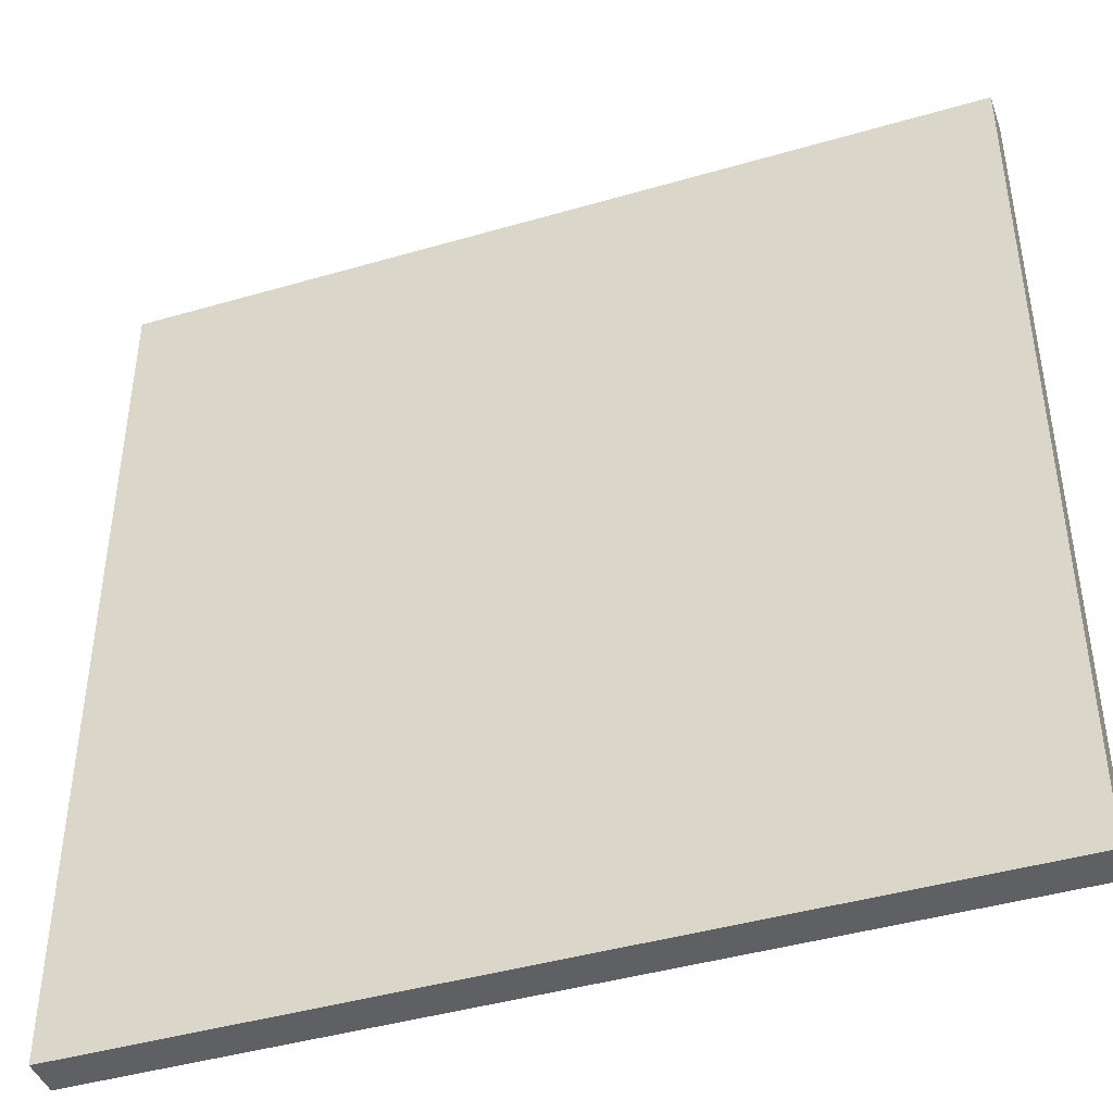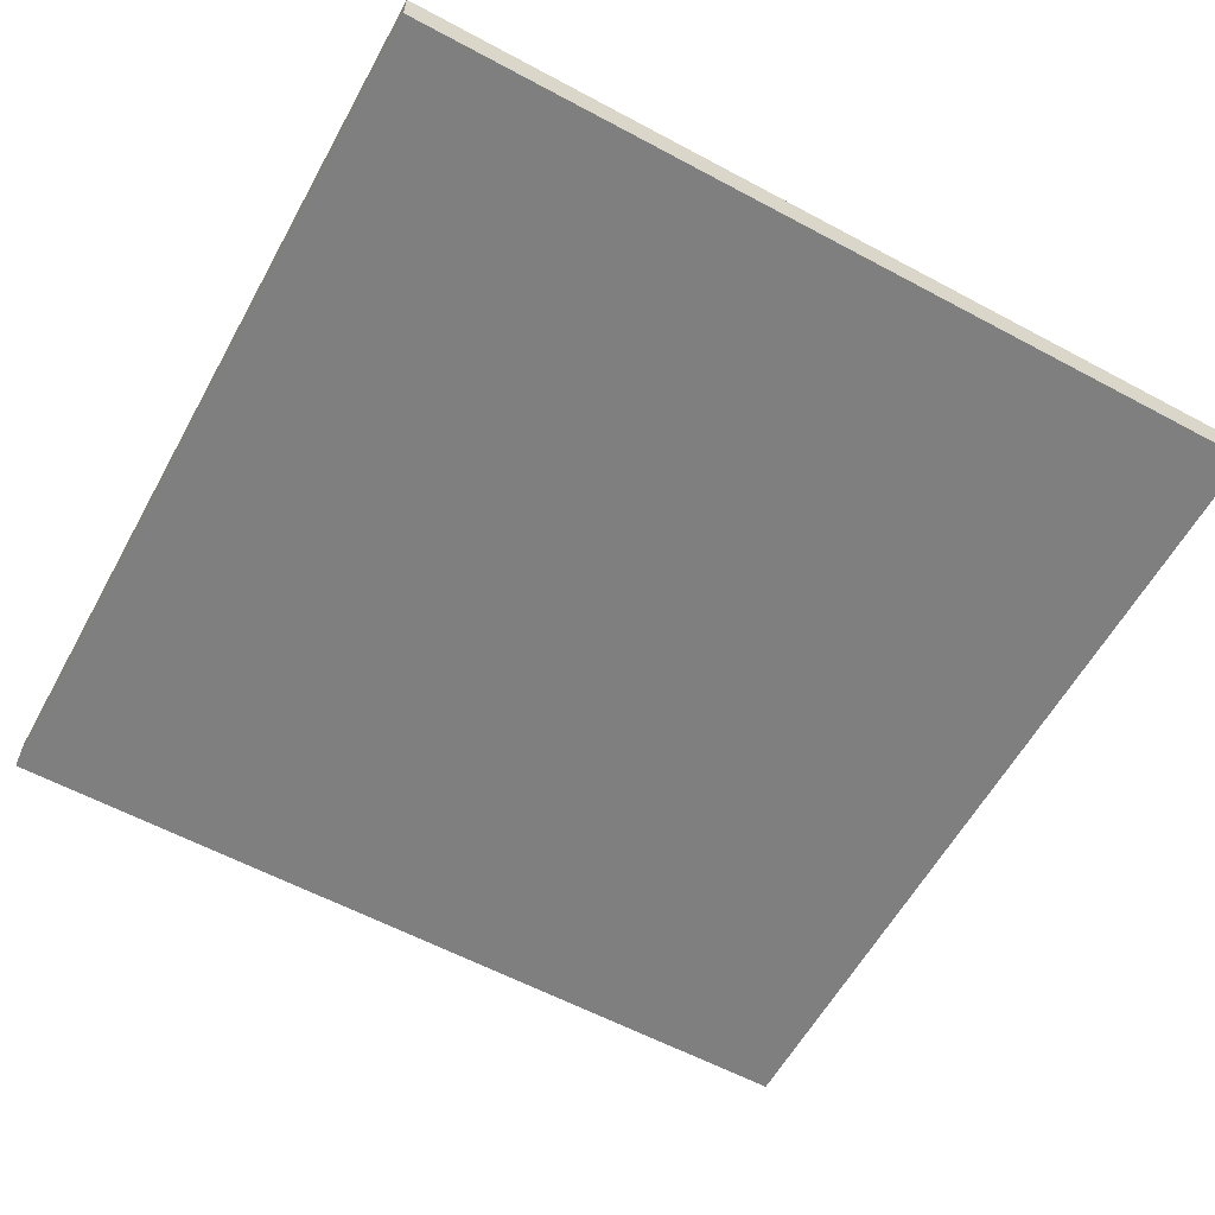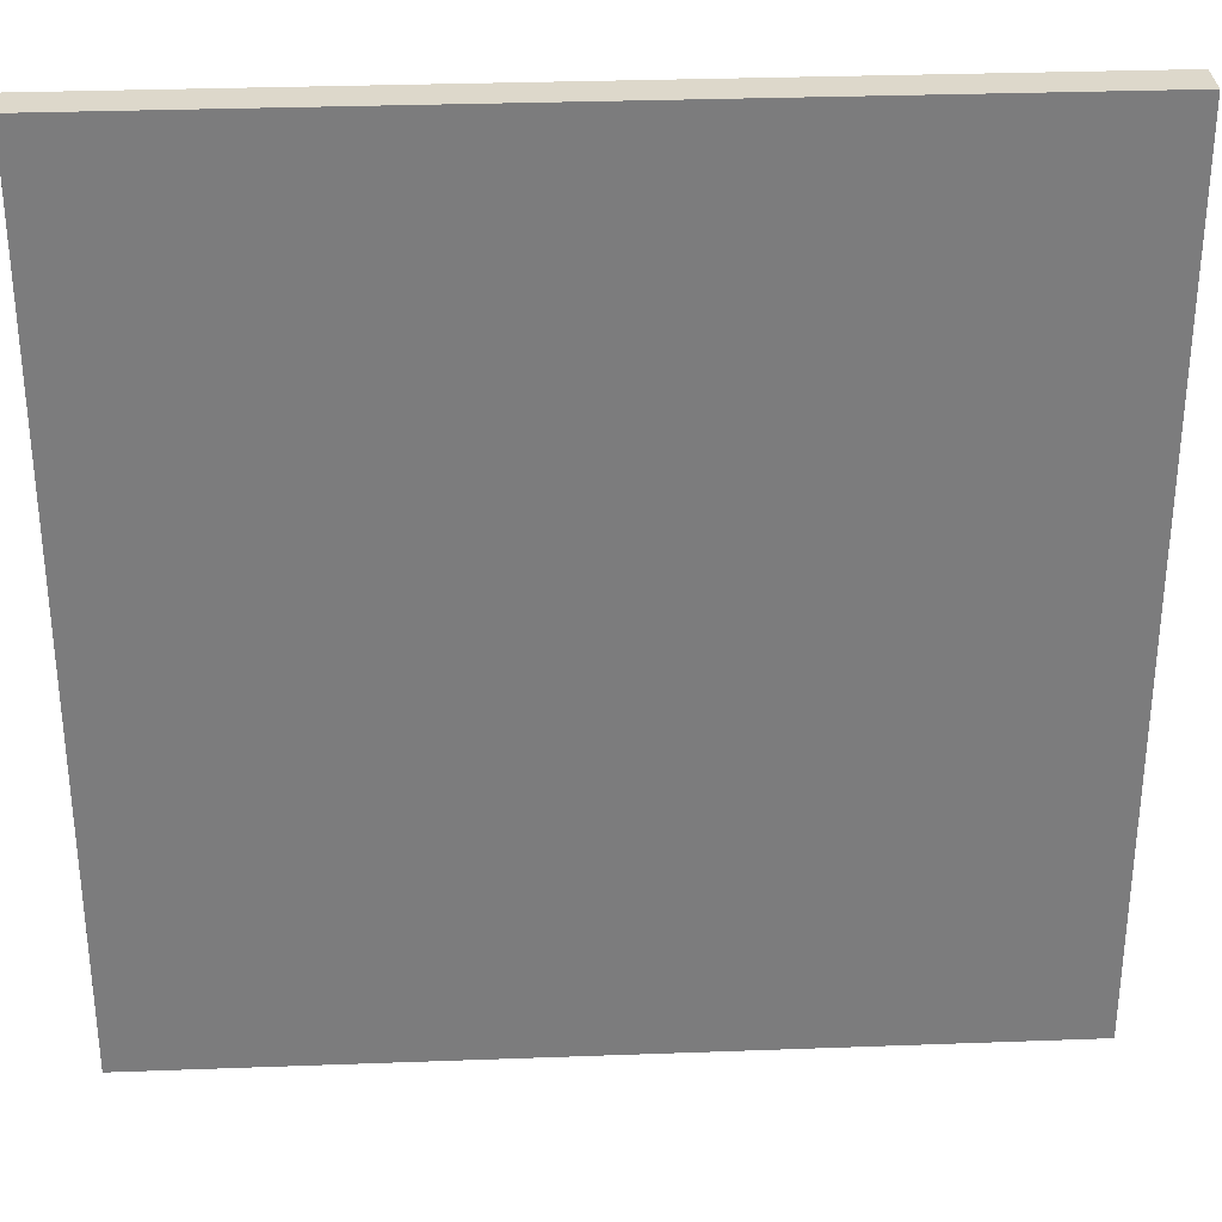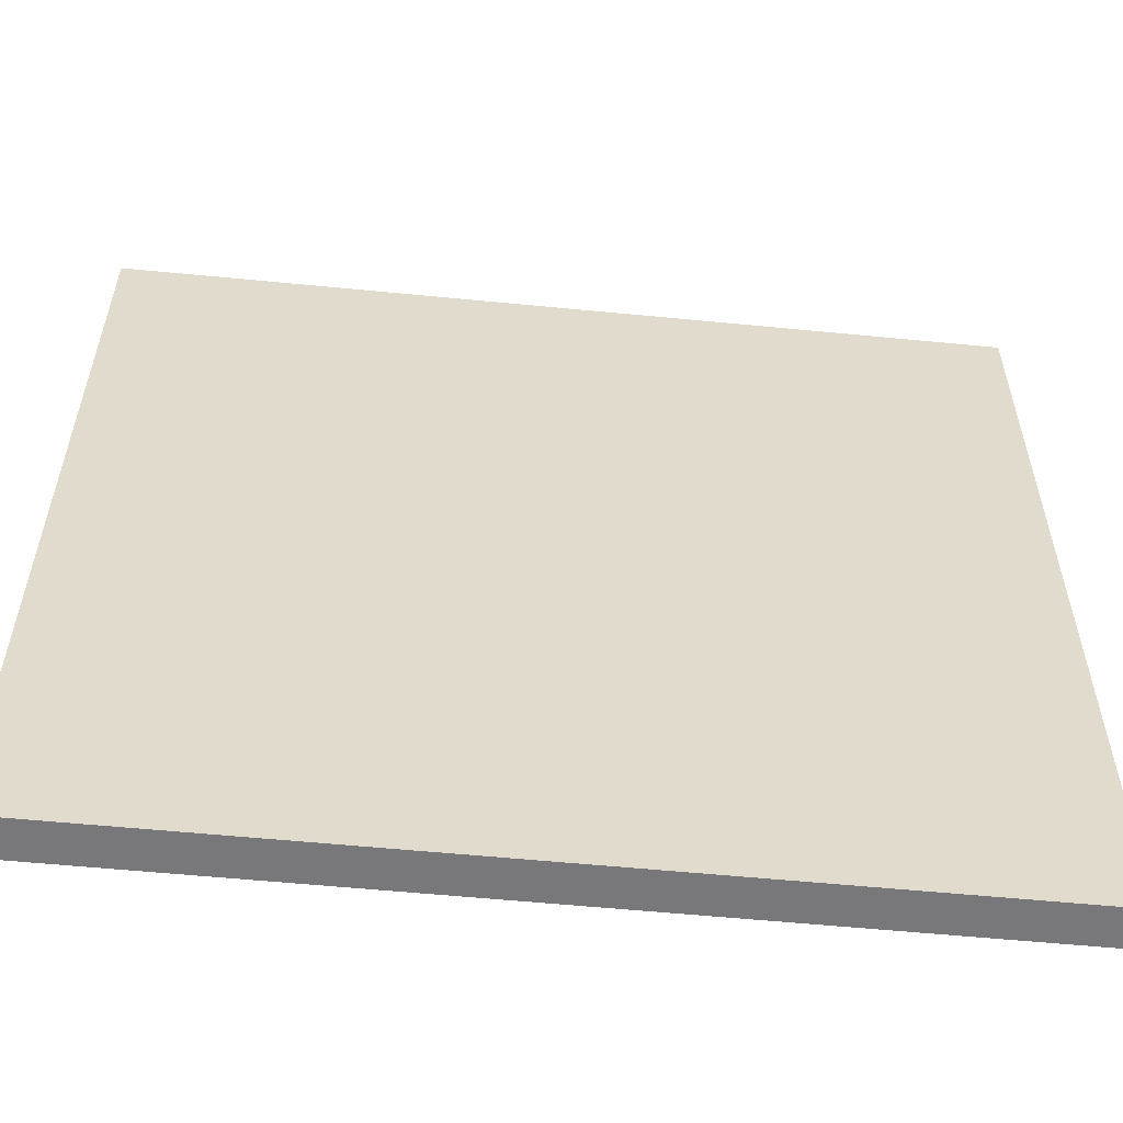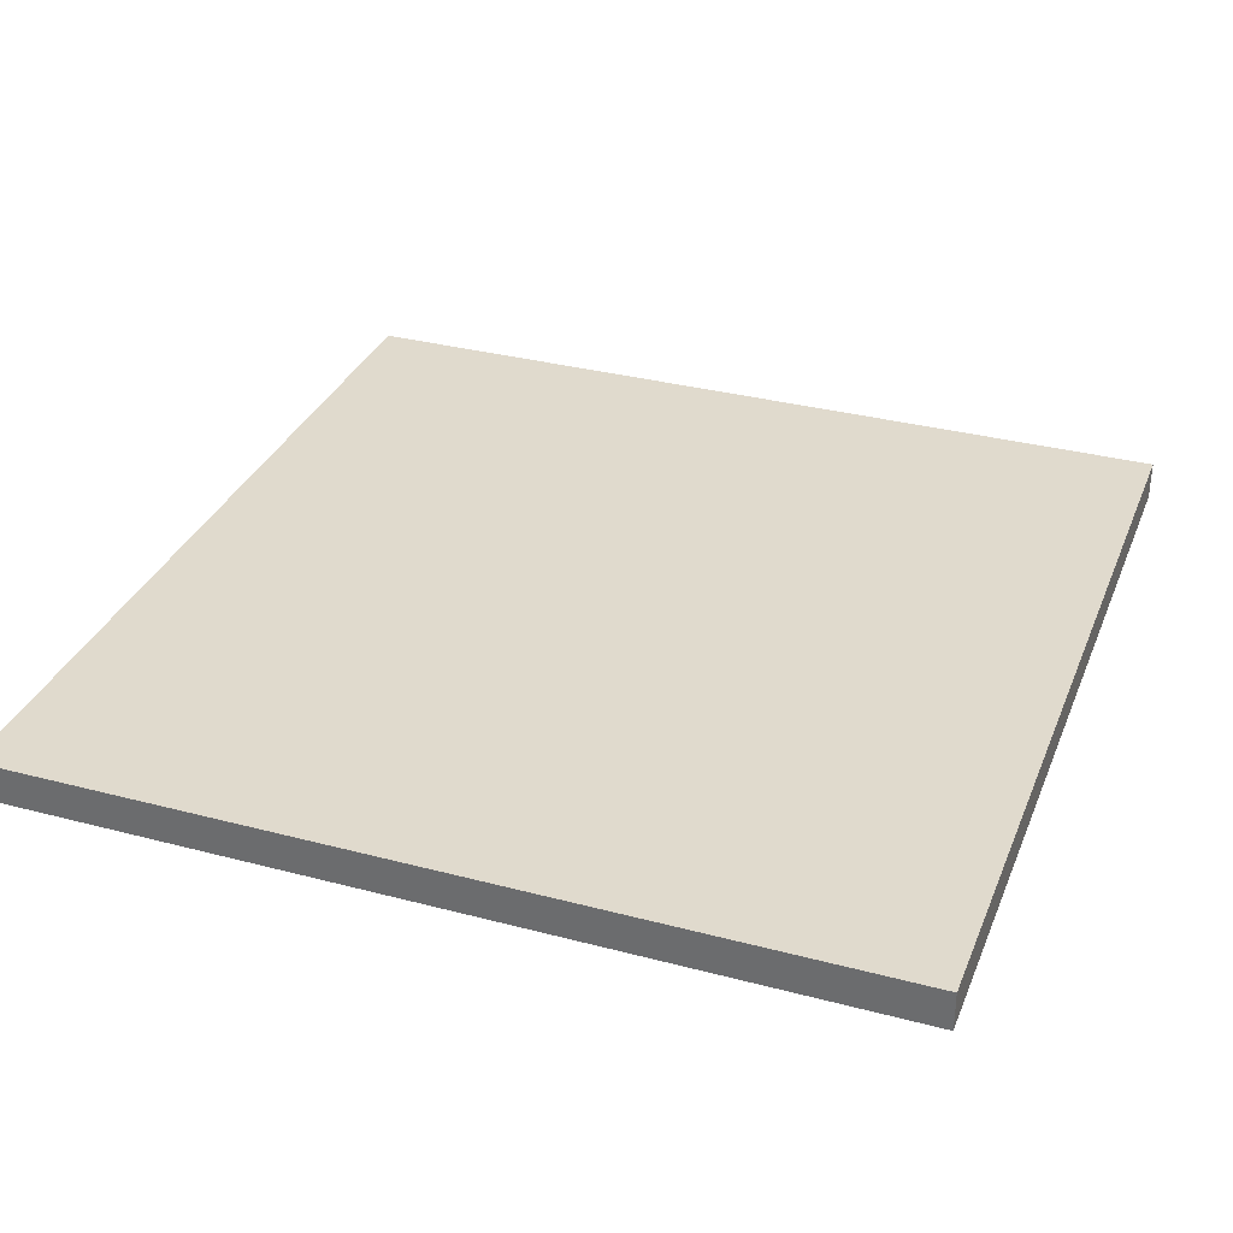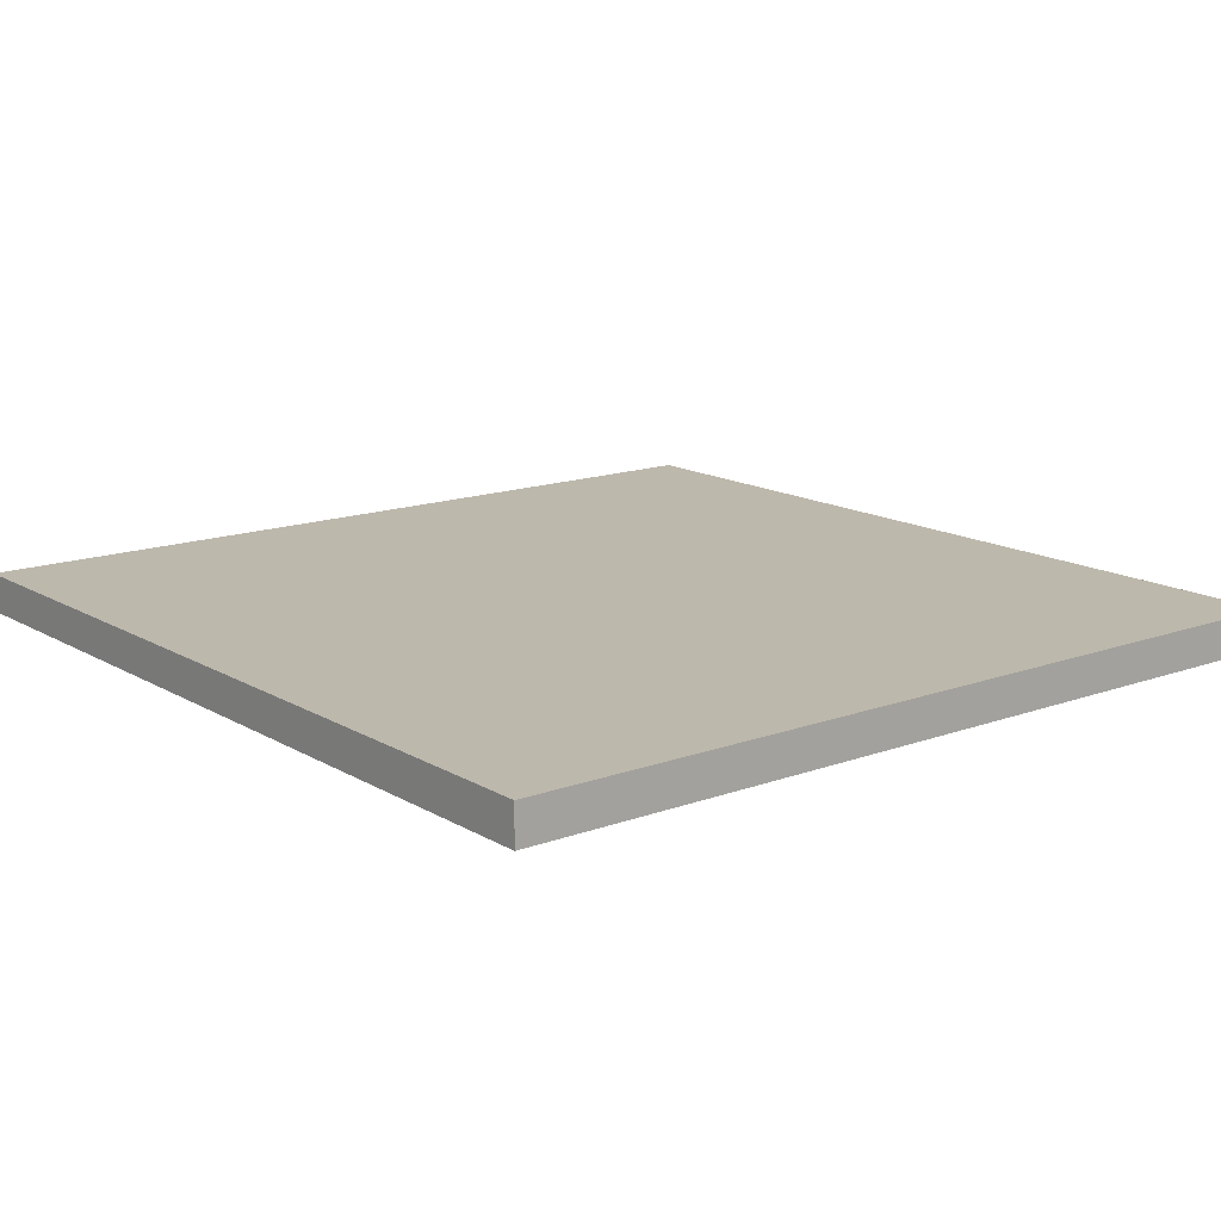
<metadata>
{"format":"obj","ext":"obj","renderer":"f3d","projection":"perspective","resolution":1024,"background":"white","views":[{"elev":-43.0,"azim":19.1,"up":"+Z"},{"elev":-59.7,"azim":-118.8,"up":"+Y"},{"elev":31.4,"azim":177.0,"up":"+Z"},{"elev":-57.5,"azim":174.2,"up":"+Z"},{"elev":33.0,"azim":20.0,"up":"+Y"},{"elev":14.8,"azim":-38.5,"up":"+Y"}]}
</metadata>
<code>
v -5.08 0 -5.08
v -5.08 0 5.08
v -5.08 0.4552 5.08
v -5.08 0.4552 -5.08
v 5.08 0 -5.08
v -5.08 0 -5.08
v -5.08 0.4552 -5.08
v 5.08 0.4552 -5.08
v 5.08 0 5.08
v 5.08 0 -5.08
v 5.08 0.4552 -5.08
v 5.08 0.4552 5.08
v -5.08 0 5.08
v 5.08 0 5.08
v 5.08 0.4552 5.08
v -5.08 0.4552 5.08
v -5.08 0.4552 5.08
v 5.08 0.4552 5.08
v 5.08 0.4552 -5.08
v -5.08 0.4552 -5.08
v 5.08 0 5.08
v -5.08 0 5.08
v -5.08 0 -5.08
v 5.08 0 -5.08
g 2b65eb1c-e36f-11ea-b227-54bf646e7e1f
f 1 2 4
f 4 2 3
g 2b6a09de-e36f-11ea-bd3e-54bf646e7e1f
f 5 6 8
f 8 6 7
g 2b6f610a-e36f-11ea-be28-54bf646e7e1f
f 9 10 12
f 12 10 11
g 2b73cdec-e36f-11ea-b993-54bf646e7e1f
f 13 14 16
f 16 14 15
g 2b7813ca-e36f-11ea-a58a-54bf646e7e1f
f 18 19 17
f 17 19 20
g 2b7c3282-e36f-11ea-a531-54bf646e7e1f
f 21 22 24
f 24 22 23

</code>
